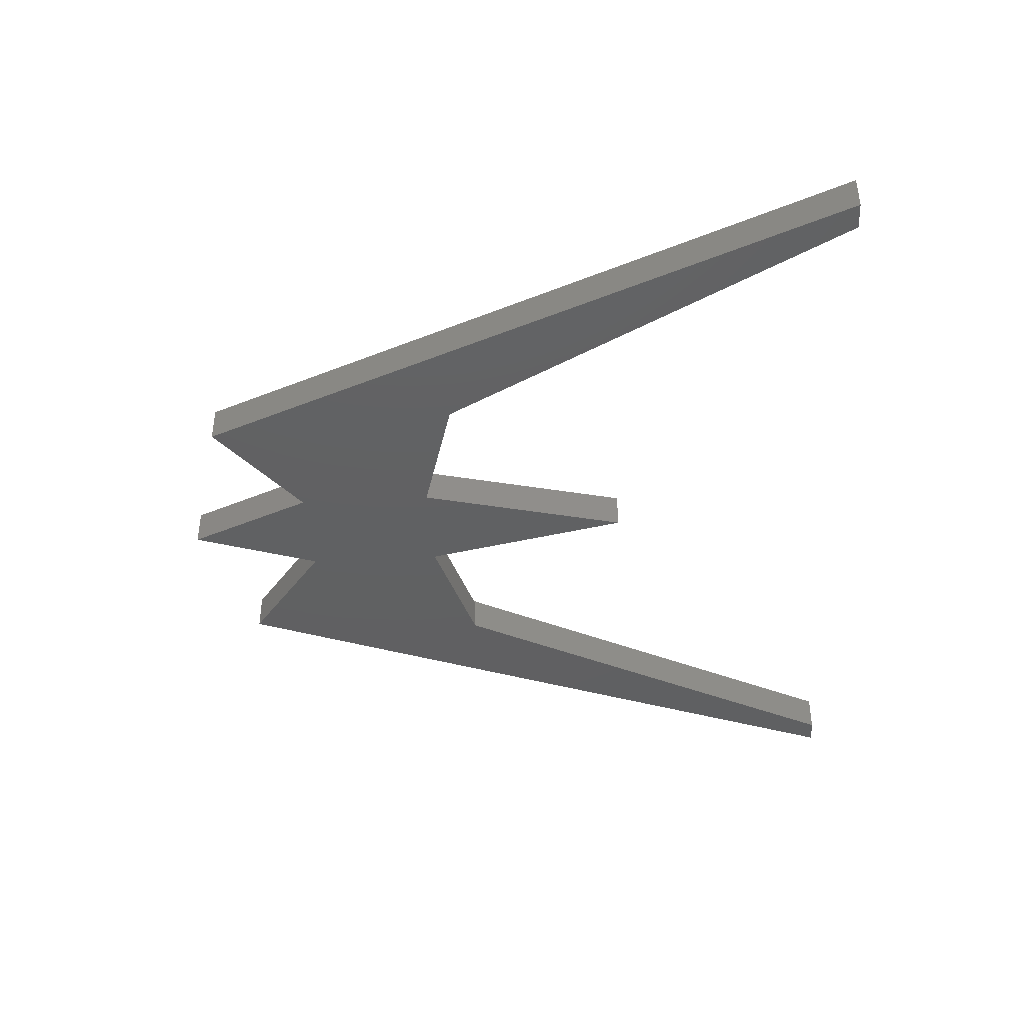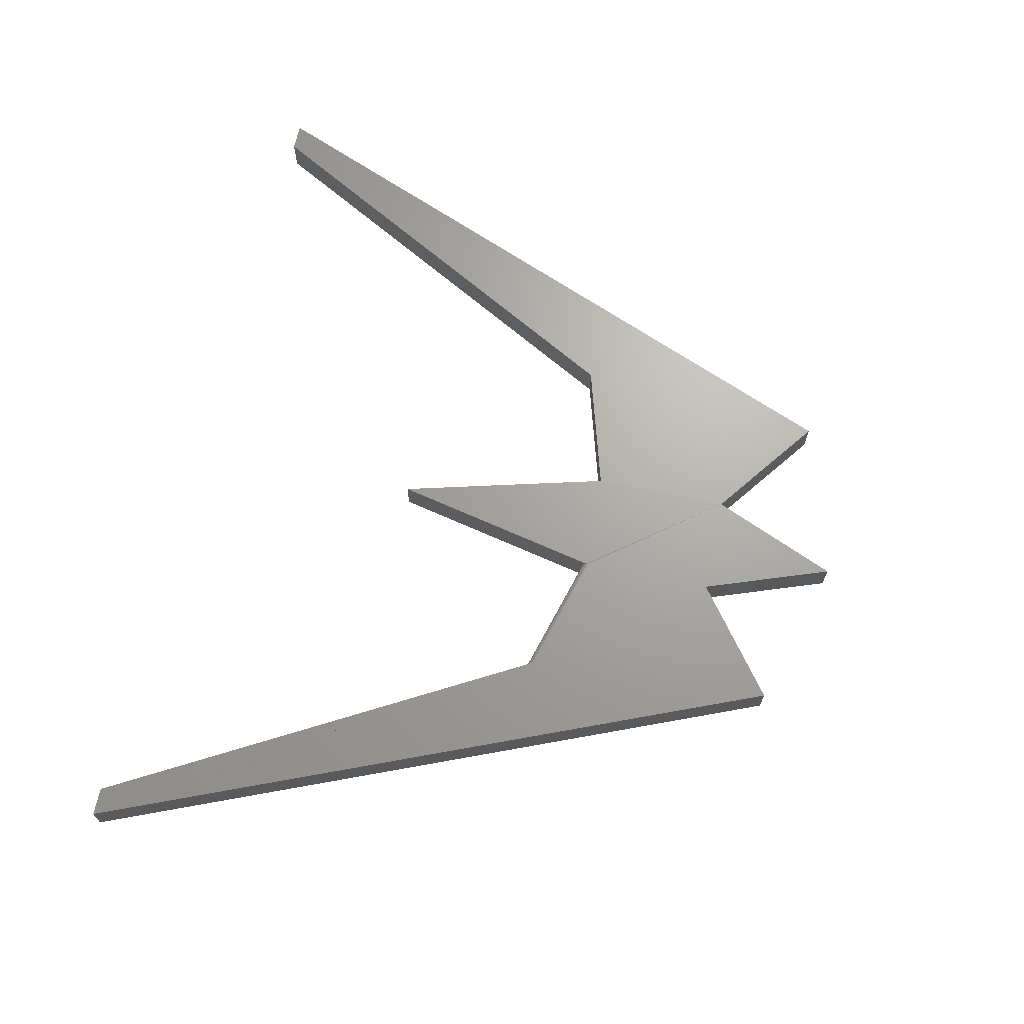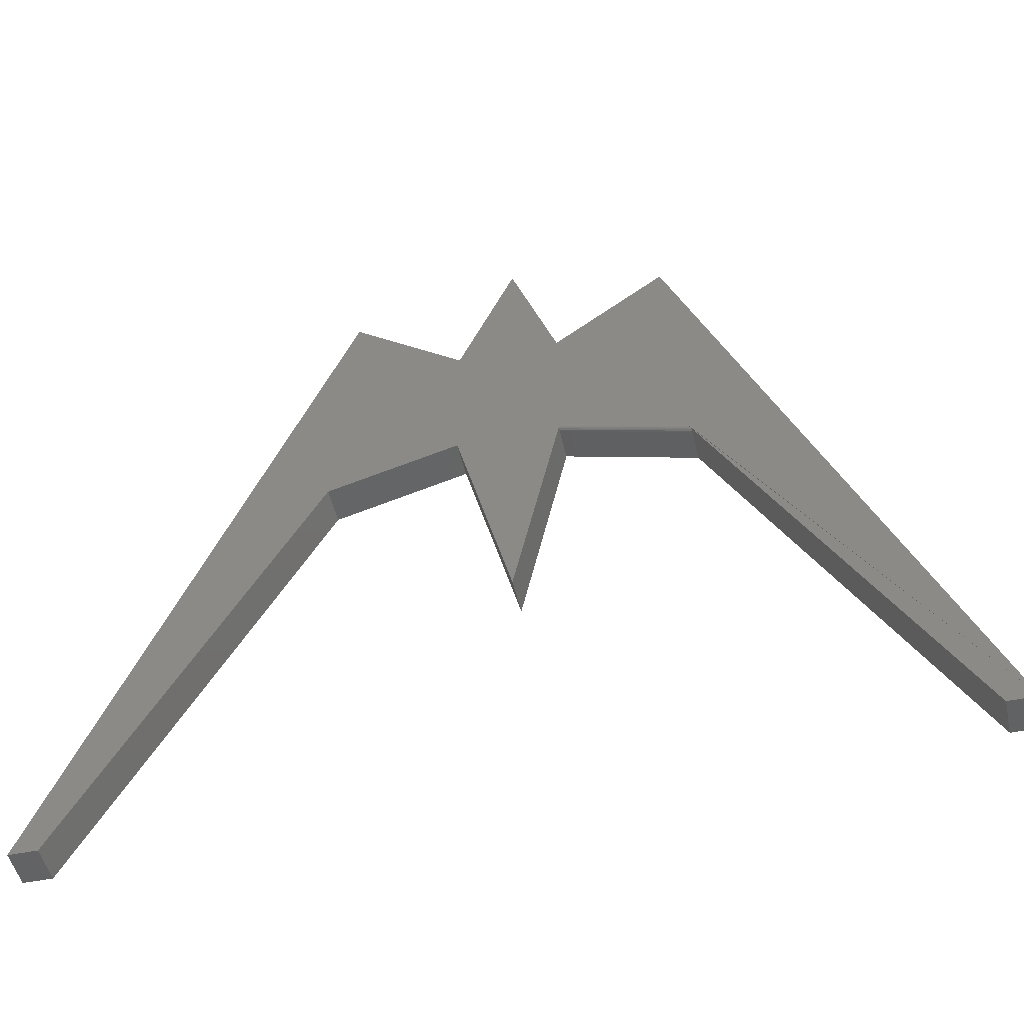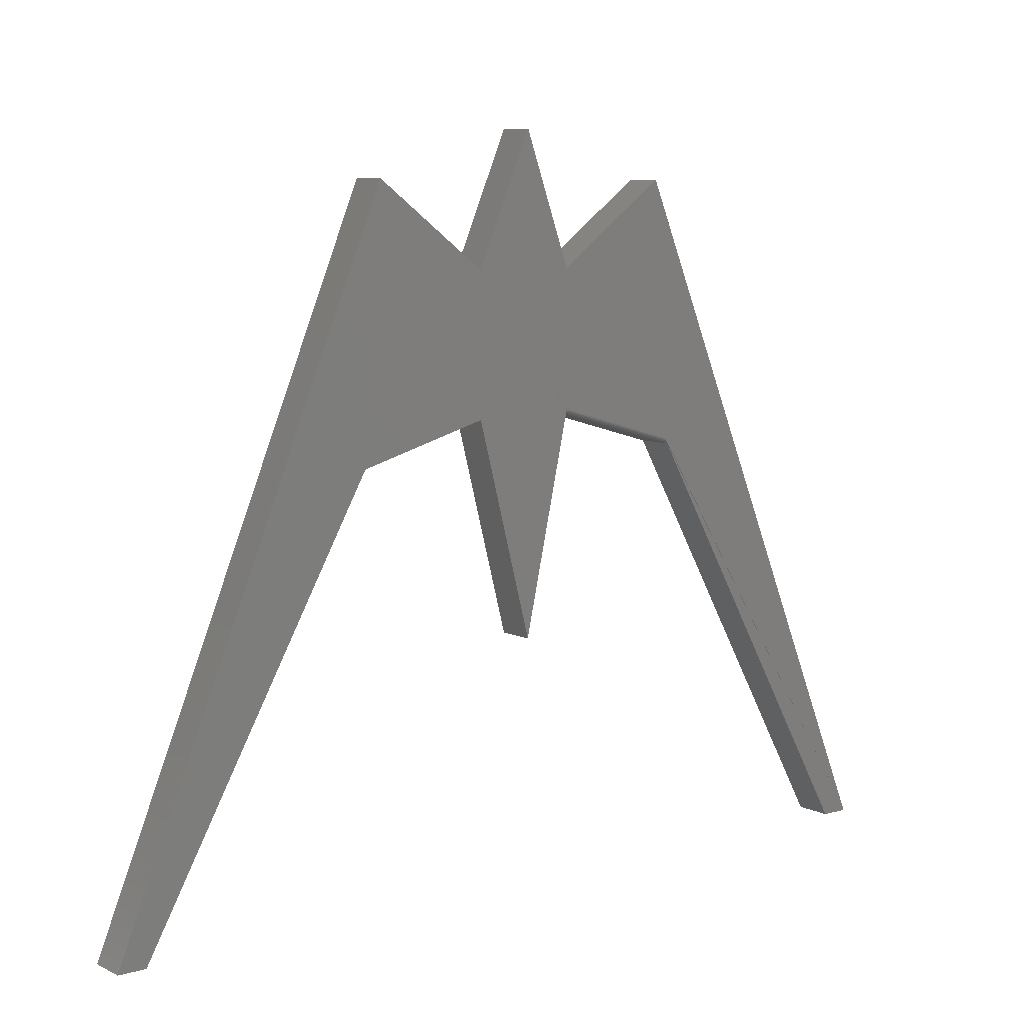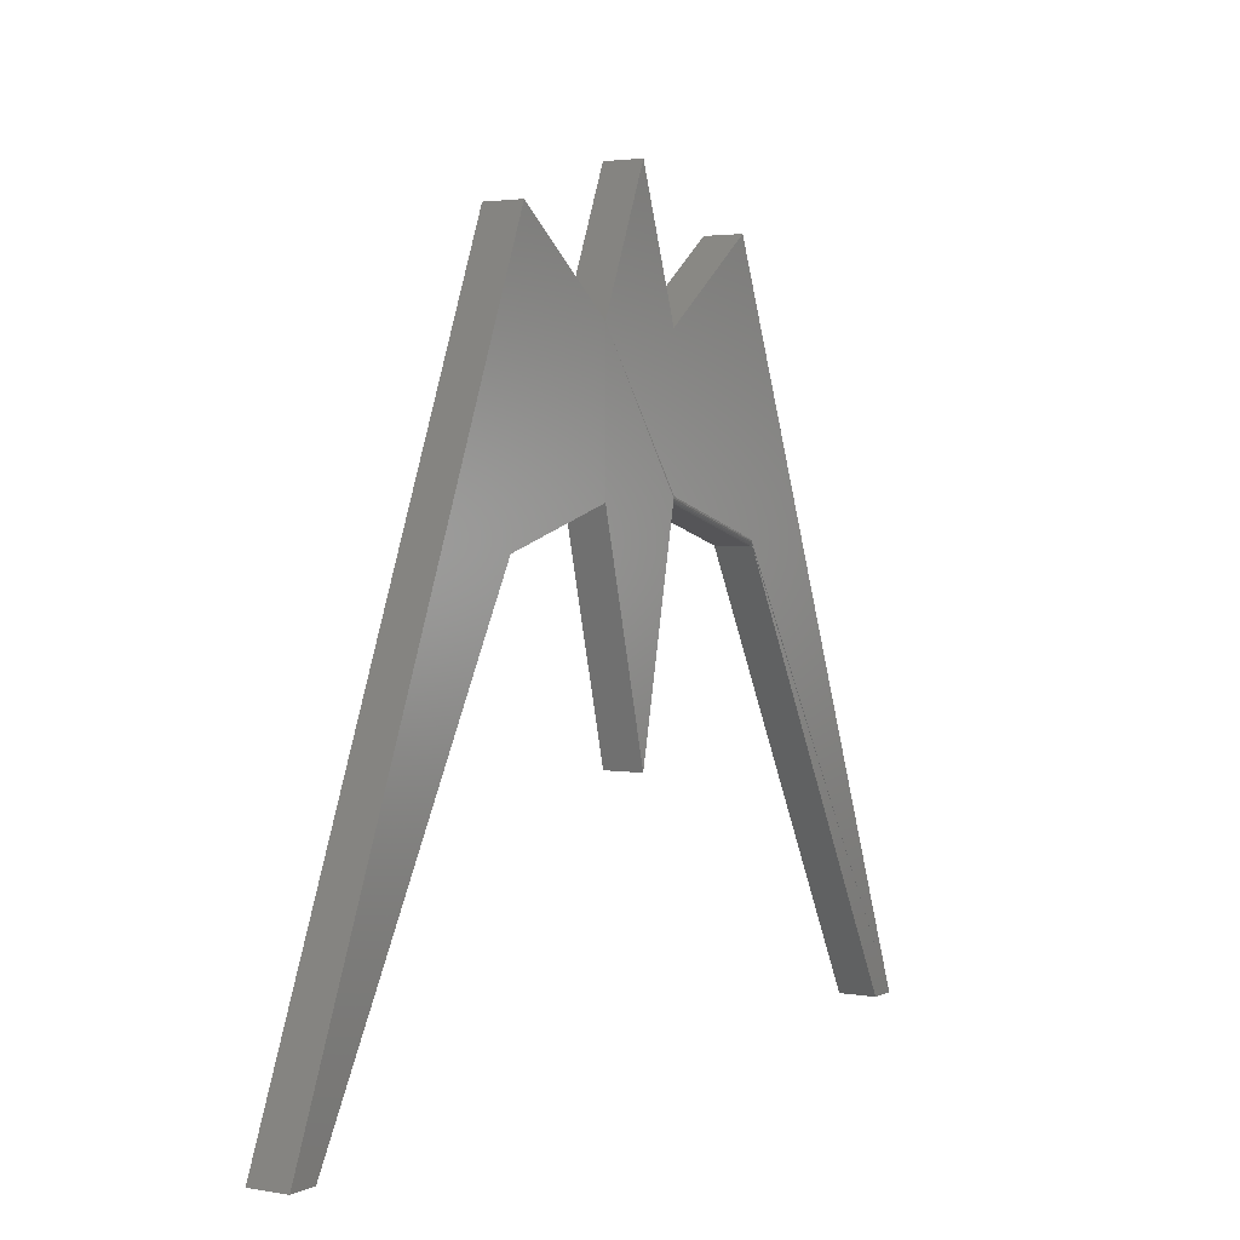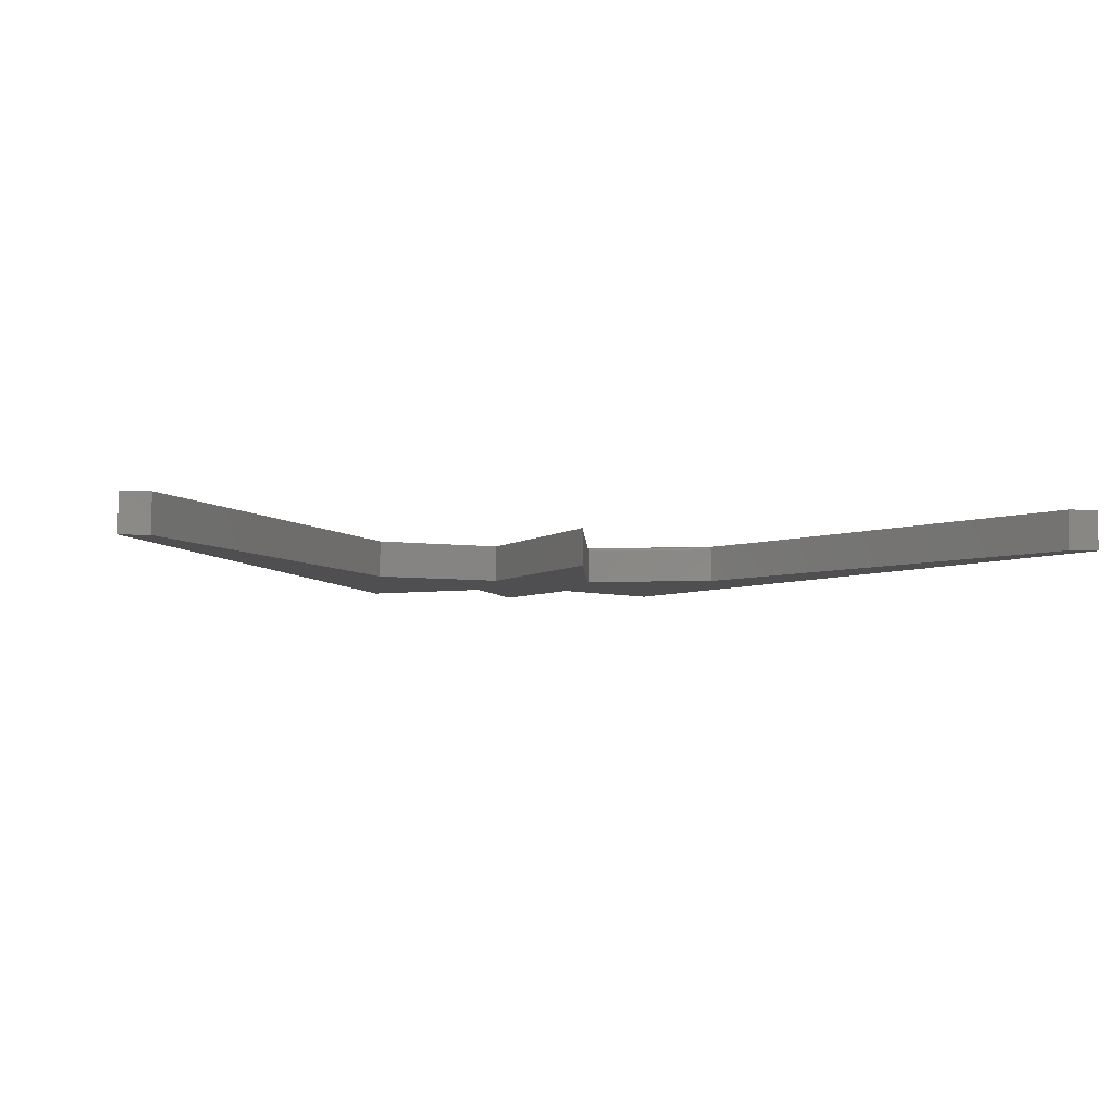
<metadata>
{"format":"stl","ext":"stl","renderer":"f3d","projection":"perspective","resolution":1024,"background":"white","views":[{"elev":-41.9,"azim":-86.5,"up":"+Z"},{"elev":67.4,"azim":102.0,"up":"+Z"},{"elev":-49.4,"azim":12.7,"up":"+Y"},{"elev":7.8,"azim":-37.6,"up":"+Y"},{"elev":2.6,"azim":-58.0,"up":"+Y"},{"elev":-5.0,"azim":-10.0,"up":"+Z"}]}
</metadata>
<code>
# stl→obj: 41 verts, 78 faces
v 0.688 -0.75 0.0625
v 0.688 -0.75 0
v 0.7344 -0.75 0.0625
v 0.7344 -0.75 0
v -0.08503 0.007566 0.0625
v -0.08503 0.007566 0
v 0.00773 -0.348 0.0625
v 0.00773 -0.348 0
v 0.08619 0.01289 0.06213
v -0.08503 0.2395 0.0625
v -0.2706 0.3786 0.0625
v -0.3015 -0.05428 0.0625
v 0.0867 0.01522 0.0625
v 0.2706 0.3786 0.0625
v 0.08503 0.2395 0.0625
v 0.2961 -0.04462 0.0625
v 0.297 -0.04628 0.06238
v 0.2978 -0.04774 0.06208
v 0.2986 -0.04911 0.0616
v 0.00773 0.4559 0.0625
v -0.7344 -0.75 0.0625
v -0.688 -0.75 0.0625
v 0.08503 0.007566 0.05469
v 0.08503 0.007566 0
v 0.3015 -0.05428 0.05469
v 0.3015 -0.05428 0
v 0.2993 -0.05037 0.06096
v 0.2999 -0.0515 0.06017
v 0.3005 -0.05245 0.05925
v 0.3012 -0.0538 0.0571
v 0.08511 0.007943 0.05711
v 0.08535 0.009039 0.0593
v 0.08572 0.01075 0.06103
v -0.2706 0.3786 0
v -0.7344 -0.75 0
v 0.2706 0.3786 0
v 0.00773 0.4559 0
v 0.08503 0.2395 0
v -0.08503 0.2395 0
v -0.3015 -0.05428 0
v -0.688 -0.75 0
f 1 2 3
f 3 2 4
f 5 6 7
f 7 6 8
f 7 9 5
f 10 11 12
f 10 12 5
f 10 5 9
f 10 9 13
f 14 15 13
f 14 13 16
f 14 16 3
f 3 16 17
f 3 17 18
f 3 18 19
f 3 19 1
f 13 15 10
f 10 15 20
f 11 21 12
f 12 21 22
f 23 24 25
f 25 24 26
f 25 26 2
f 1 19 27
f 1 27 28
f 1 28 29
f 1 29 30
f 1 30 25
f 1 25 2
f 7 8 24
f 7 24 23
f 7 23 31
f 7 31 32
f 7 32 33
f 7 33 9
f 11 34 21
f 21 34 35
f 3 4 14
f 14 4 36
f 16 9 17
f 16 13 9
f 31 29 32
f 32 29 28
f 32 28 27
f 32 27 33
f 33 27 19
f 33 19 18
f 33 18 9
f 9 18 17
f 23 25 31
f 31 25 30
f 31 30 29
f 37 38 39
f 26 24 39
f 26 39 38
f 26 38 36
f 26 36 4
f 26 4 2
f 6 40 34
f 6 34 39
f 6 39 24
f 6 24 8
f 41 35 40
f 40 35 34
f 10 39 11
f 11 39 34
f 20 37 10
f 10 37 39
f 15 38 20
f 20 38 37
f 14 36 15
f 15 36 38
f 12 40 5
f 5 40 6
f 22 41 12
f 12 41 40
f 21 35 22
f 22 35 41

</code>
